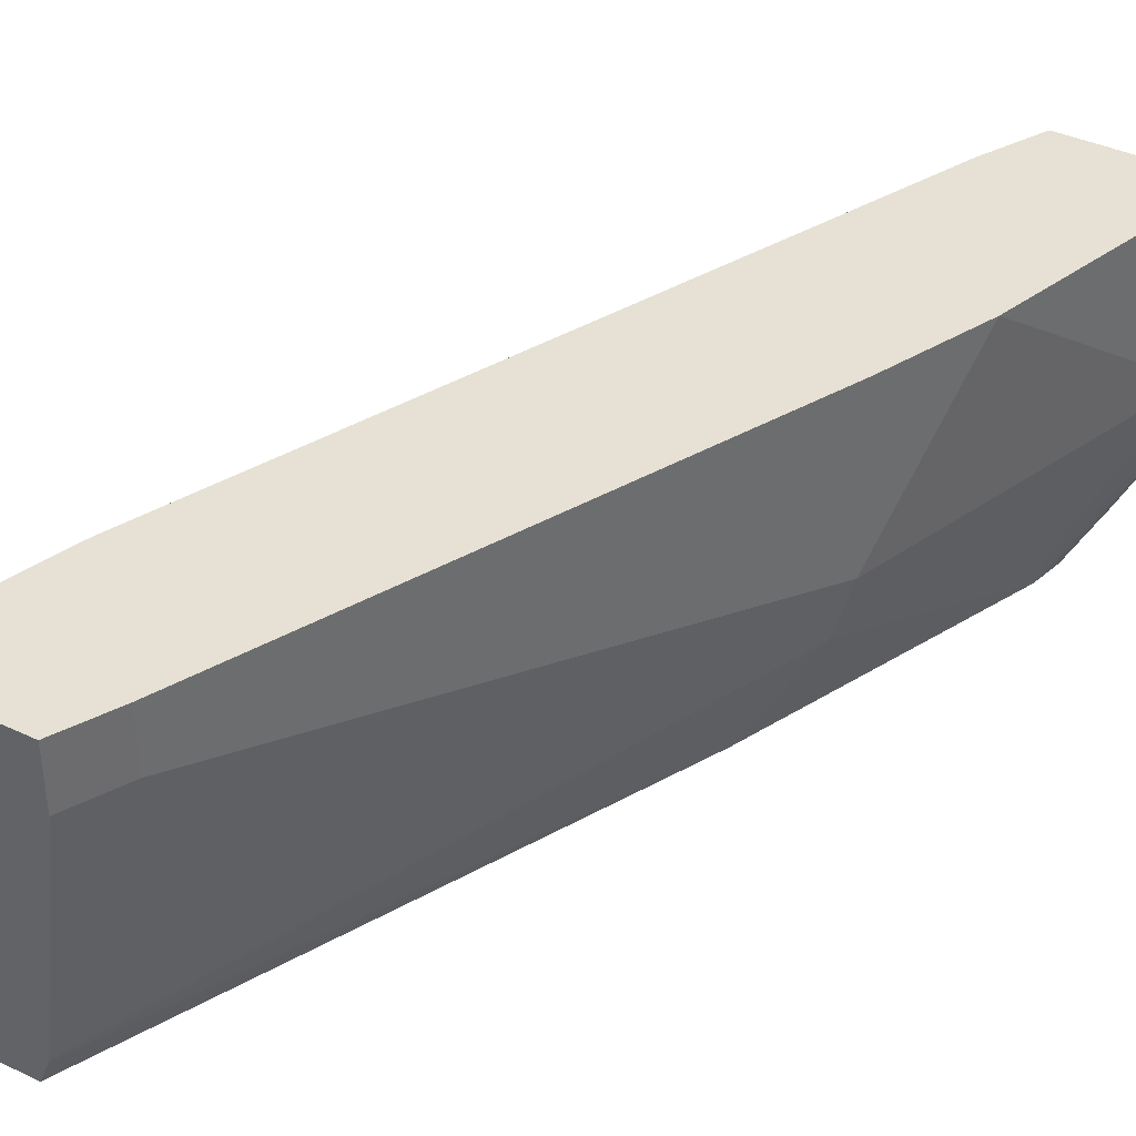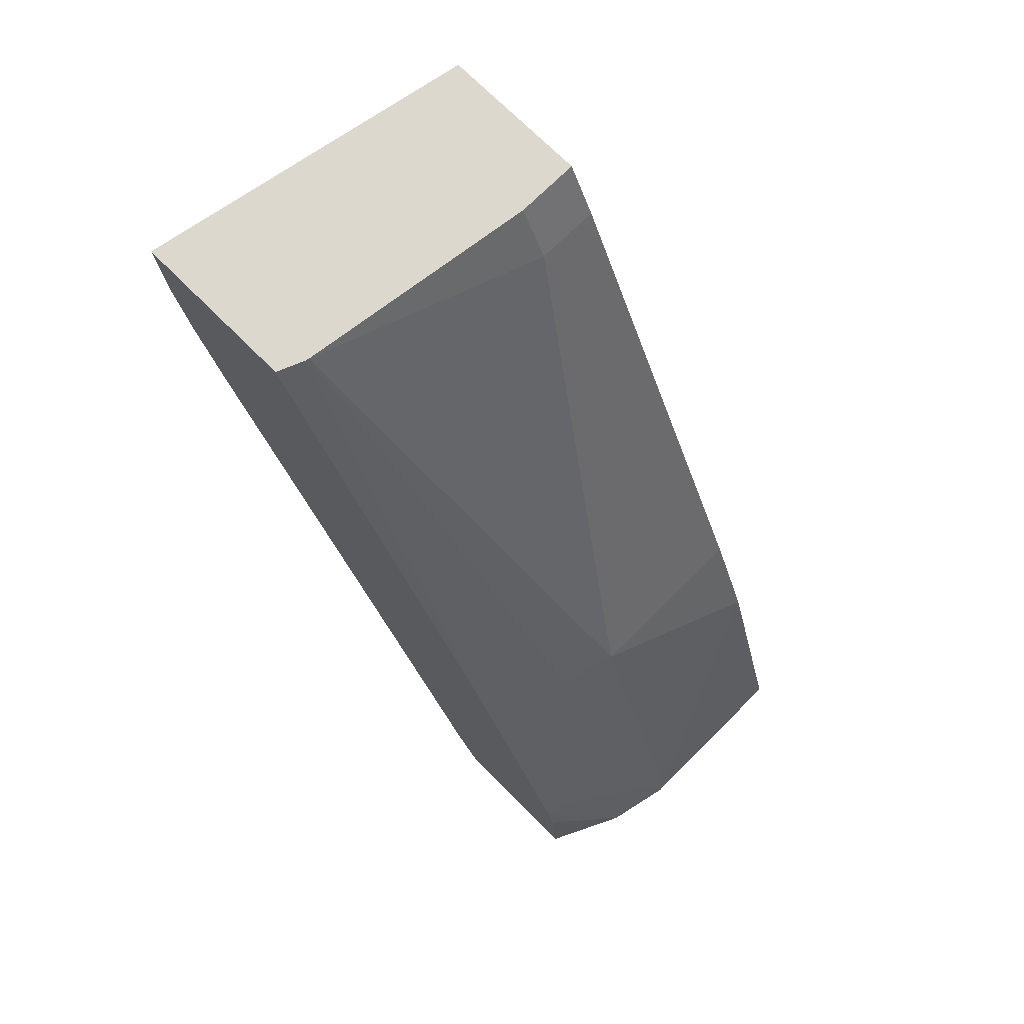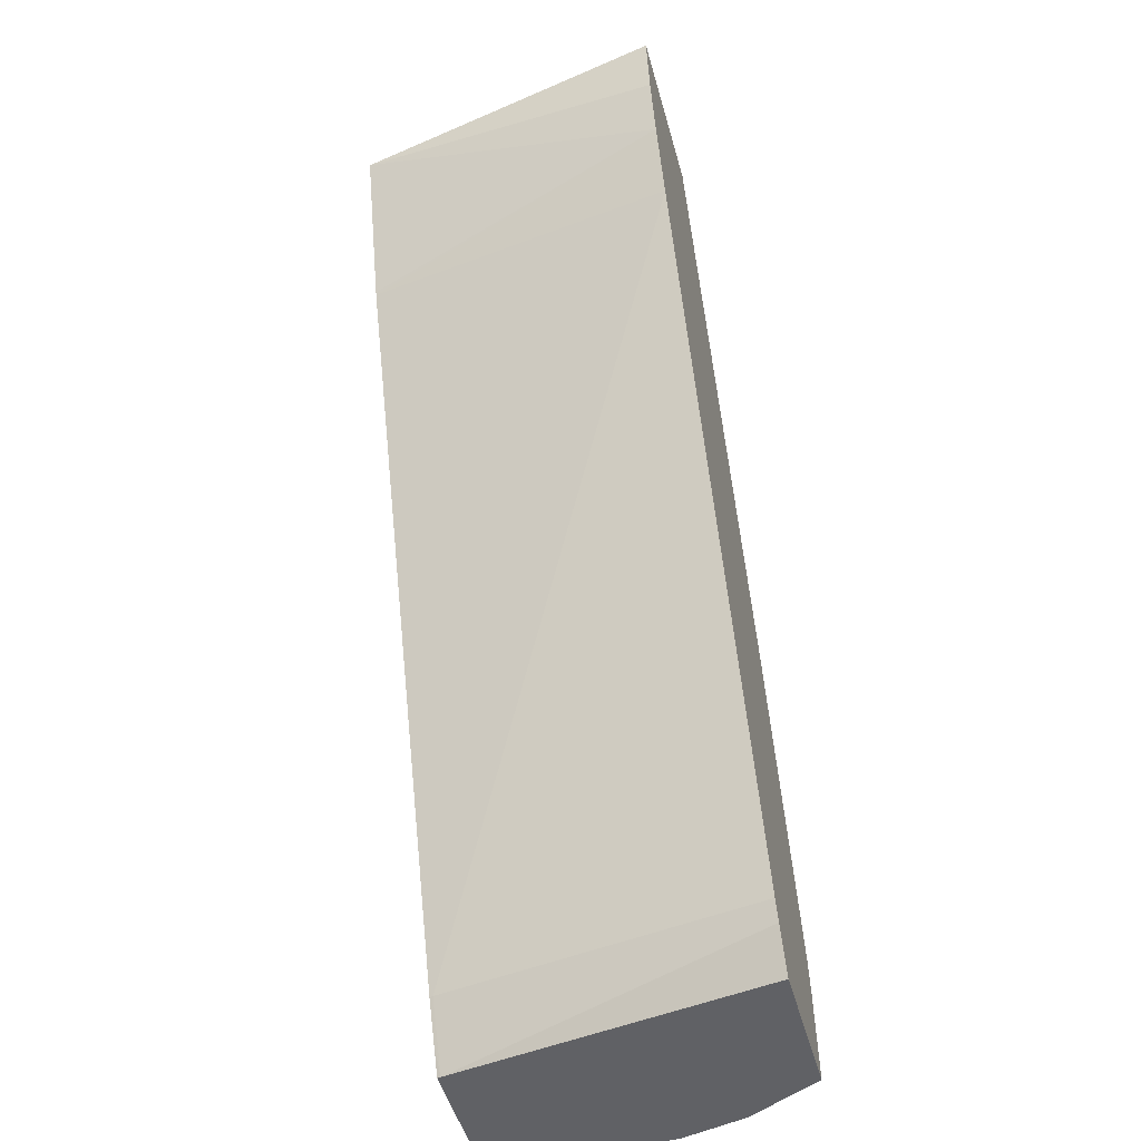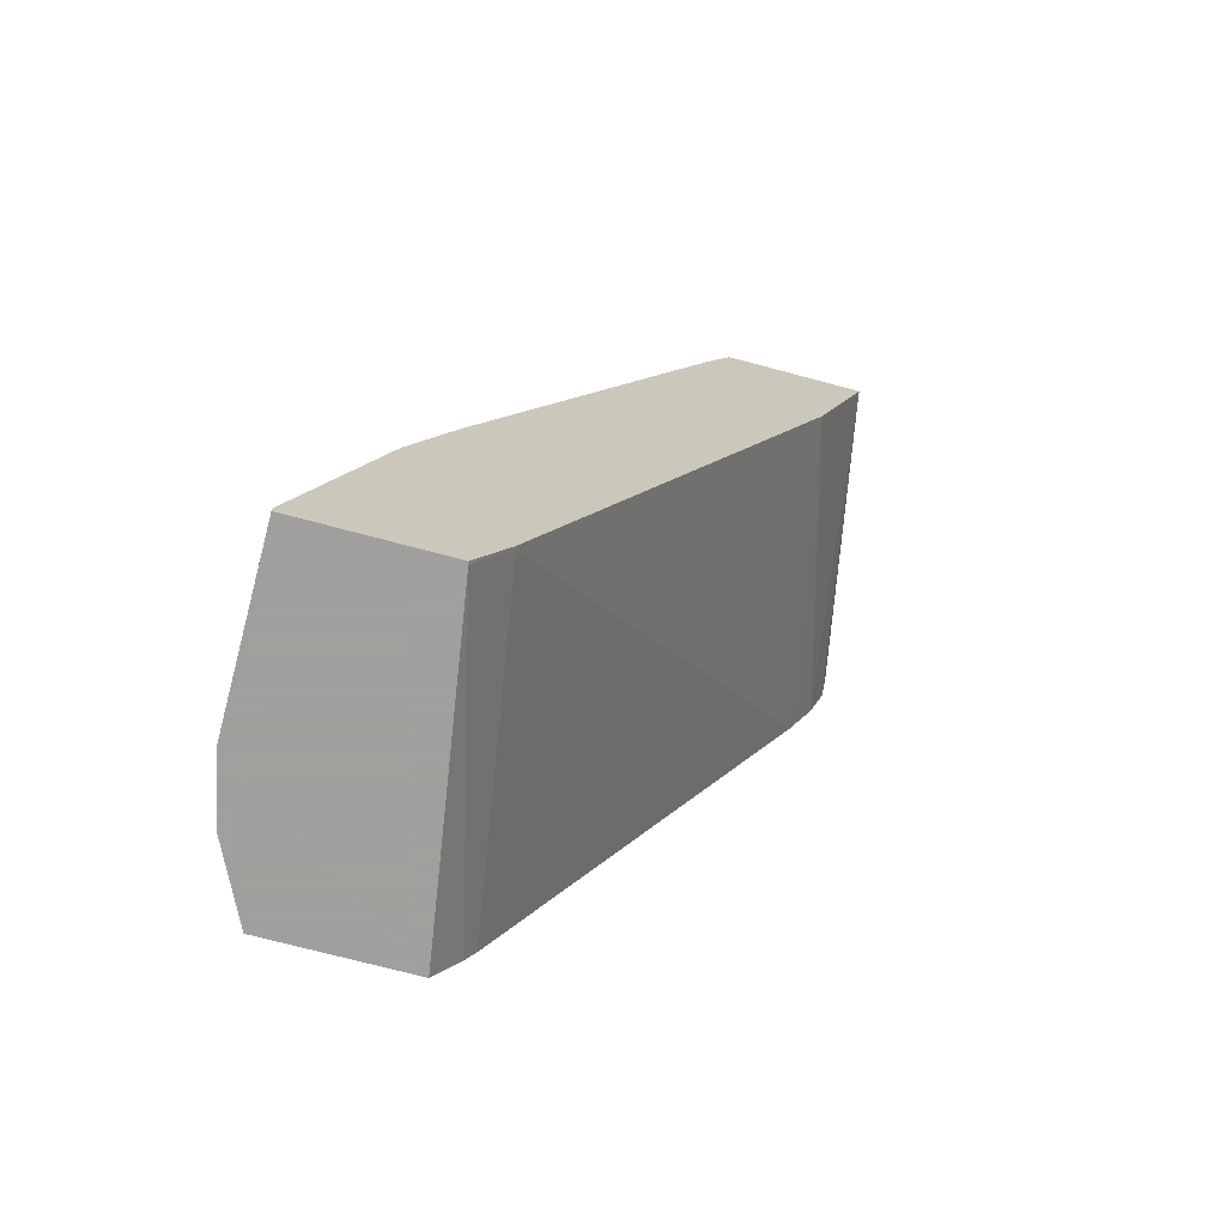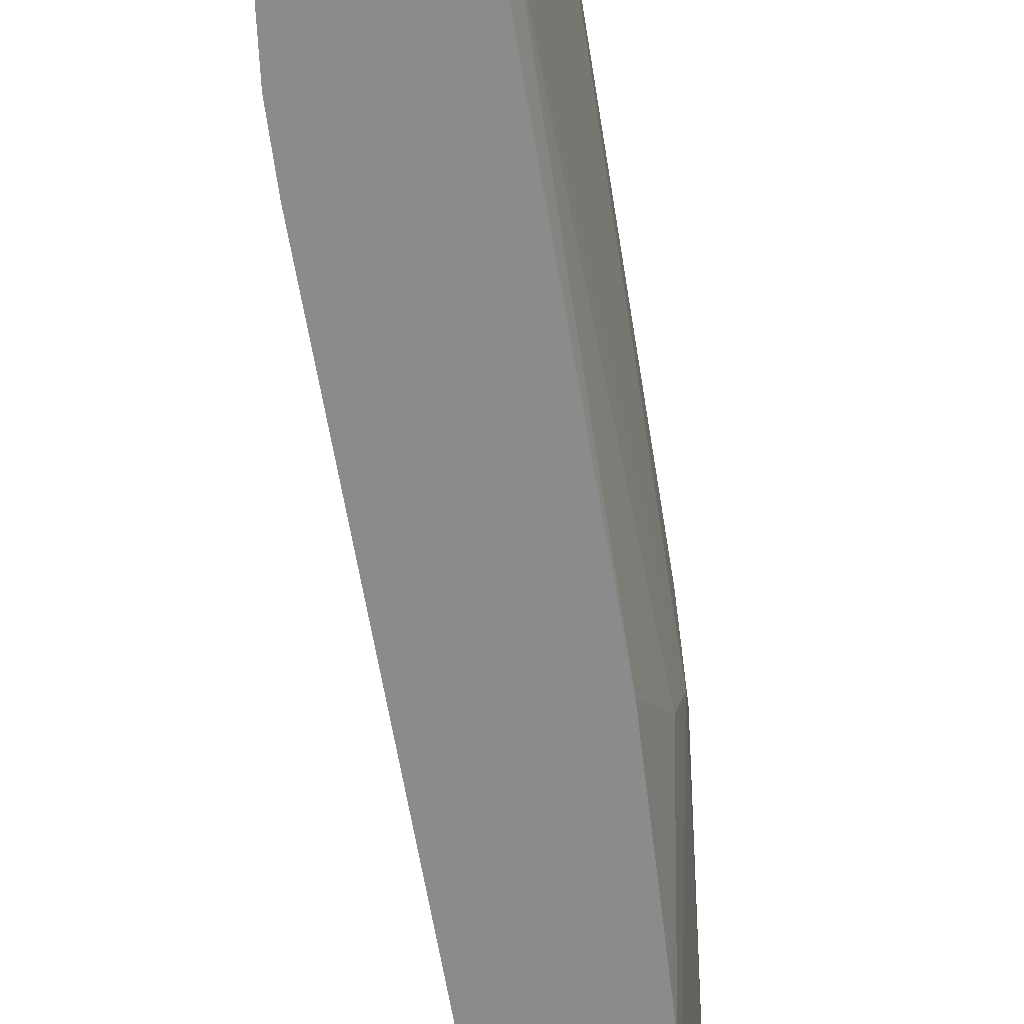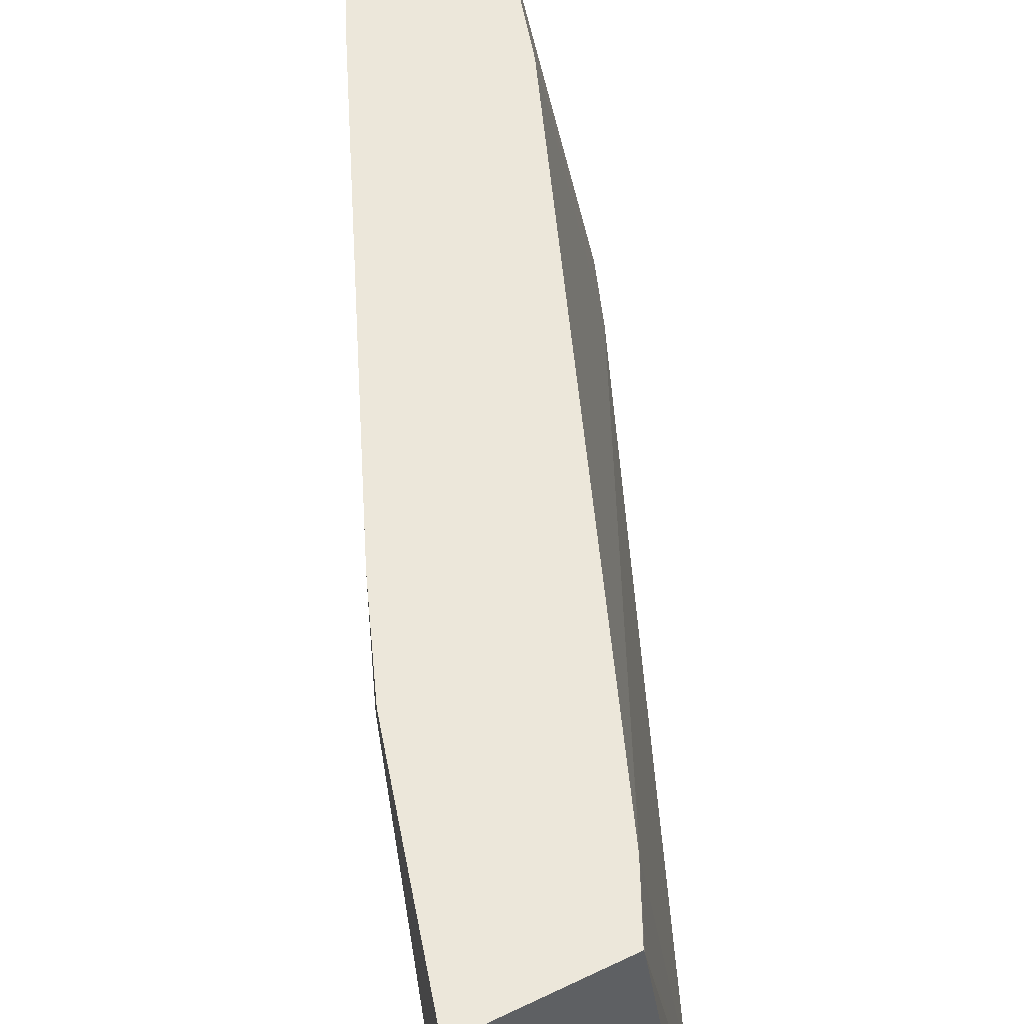
<metadata>
{"format":"obj","ext":"obj","renderer":"f3d","projection":"perspective","resolution":1024,"background":"white","views":[{"elev":39.2,"azim":-149.5,"up":"+Z"},{"elev":72.1,"azim":-134.9,"up":"+Y"},{"elev":-49.8,"azim":105.4,"up":"+Y"},{"elev":-71.5,"azim":-15.0,"up":"+Y"},{"elev":-63.9,"azim":165.4,"up":"+Z"},{"elev":51.7,"azim":-27.5,"up":"+Z"}]}
</metadata>
<code>
v -0.6987 -0.03678 -0.1033
v -0.6987 -0.03678 0.001987
v -0.6987 -0.03322 -0.0998
v -0.692 -0.03678 -0.1331
v -0.6177 -0.03678 0.001987
v -0.6987 -0.03322 0.001987
v -0.6654 0.03332 -0.1663
v -0.6612 0.03535 -0.1829
v -0.6903 -0.02909 -0.1331
v -0.6981 -0.03103 0.001987
v -0.6576 0.1037 0.001987
v -0.6321 0.1664 -0.0998
v -0.6903 -0.03678 -0.1407
v -0.6172 -0.03678 -4e-06
v -0.6098 -0.0211 0.001987
v -0.6654 0.01669 -0.1829
v -0.6238 0.1705 -0.1331
v -0.5947 0.2017 -0.1829
v -0.6321 0.1664 0.001987
v -0.499 0.4657 -0.03327
v -0.4658 0.4972 -0.1663
v -0.6699 -0.03678 -0.1829
v -0.5892 -0.03678 -0.1829
v -0.5753 -0.0131 -0.1829
v -0.5697 -0.00207 -0.1829
v -0.5988 2.052e-05 -4e-06
v -0.5993 -0.0002408 0.001987
v -0.4653 0.4972 -0.1684
v -0.4593 0.4972 -0.1829
v -0.499 0.4657 0.001987
v -0.4984 0.467 0.001987
v -0.4833 0.4972 -0.03327
v -0.3992 0.3826 -0.1829
v -0.4325 0.3992 0.001987
v -0.3668 0.4972 -0.1829
v -0.4873 0.4893 0.001987
v -0.4833 0.4972 0.001987
v -0.3826 0.4242 -0.1829
v -0.4318 0.4012 0.001987
v -0.3723 0.4584 -0.1829
v -0.4002 0.4972 0.001987
f 14 27 15
f 12 21 17
f 14 26 27
f 14 25 26
f 14 24 25
f 14 23 24
f 13 16 22
f 12 20 21
f 8 33 25
f 12 19 30
f 11 19 12
f 8 22 16
f 8 23 22
f 8 24 23
f 8 25 24
f 17 21 28
f 12 30 20
f 17 28 18
f 38 41 39
f 20 30 31
f 8 38 33
f 38 40 41
f 35 41 40
f 34 38 39
f 33 38 34
f 32 36 37
f 31 36 32
f 27 33 34
f 26 33 27
f 25 33 26
f 21 29 28
f 21 35 29
f 21 41 35
f 21 37 41
f 21 32 37
f 20 32 21
f 20 31 32
f 18 28 29
f 8 40 38
f 3 8 9
f 8 29 35
f 2 37 36
f 2 41 37
f 2 39 41
f 2 34 39
f 2 27 34
f 2 15 27
f 2 5 15
f 2 36 31
f 1 5 2
f 1 22 23
f 1 13 22
f 1 4 13
f 1 3 4
f 1 6 3
f 1 2 6
f 8 35 40
f 1 23 14
f 2 31 30
f 1 14 5
f 2 19 11
f 8 18 29
f 2 30 19
f 8 17 18
f 8 12 17
f 8 13 9
f 8 16 13
f 5 14 15
f 4 9 13
f 7 12 8
f 3 11 12
f 3 10 11
f 3 6 10
f 3 9 4
f 3 7 8
f 3 12 7
f 2 10 6
f 2 11 10

</code>
